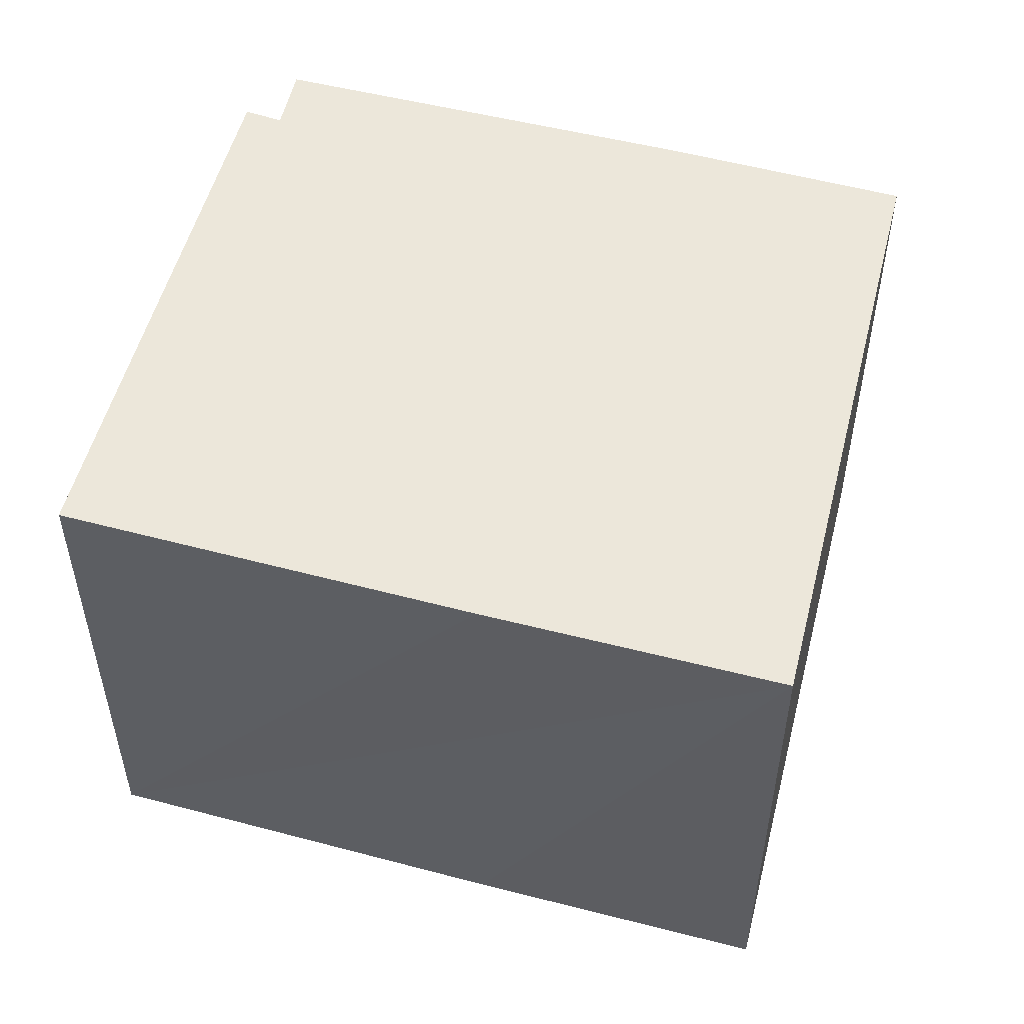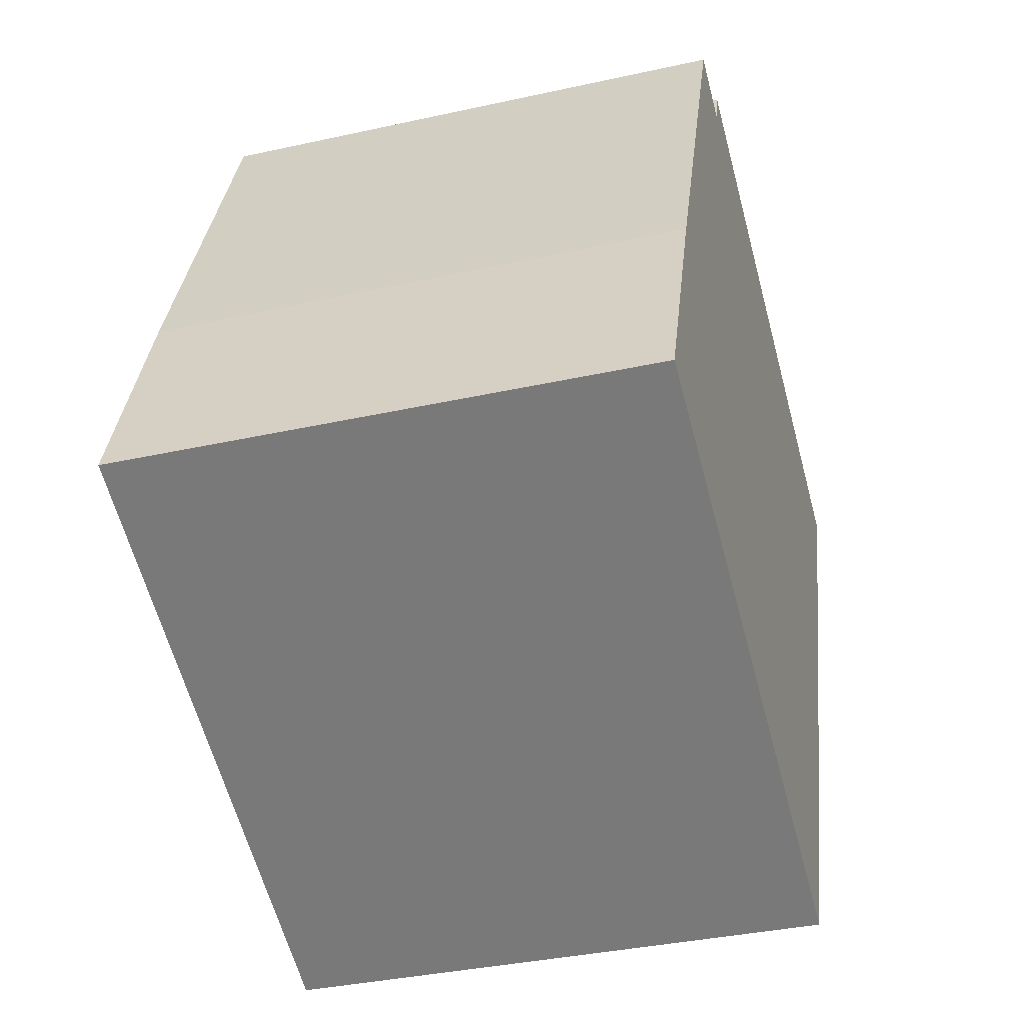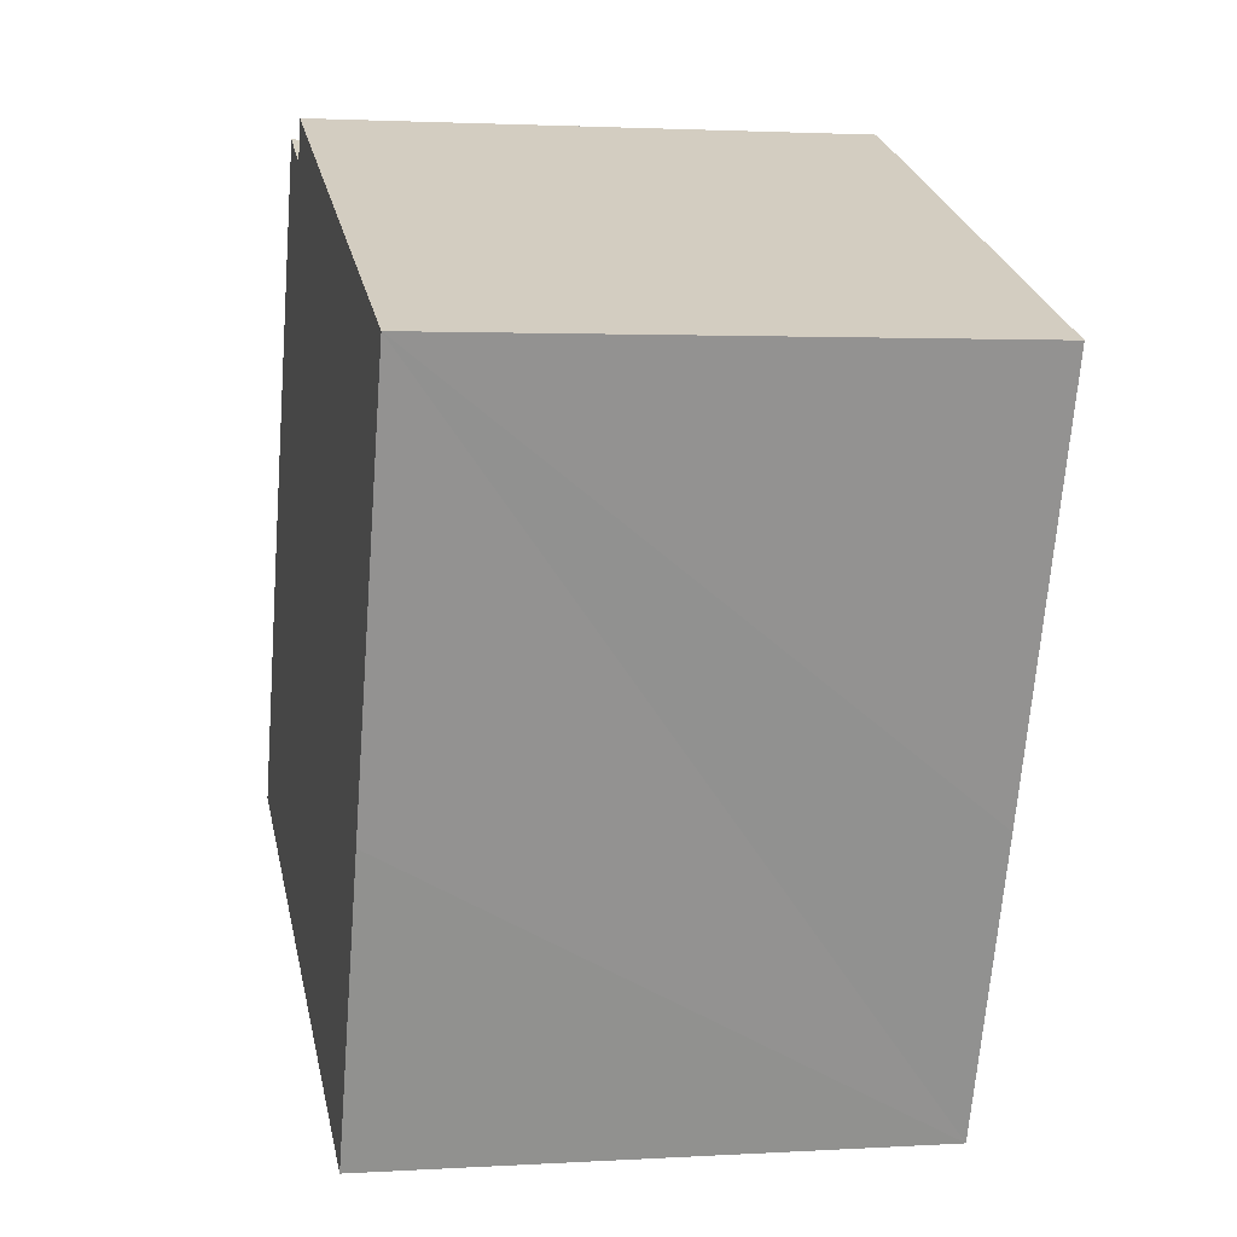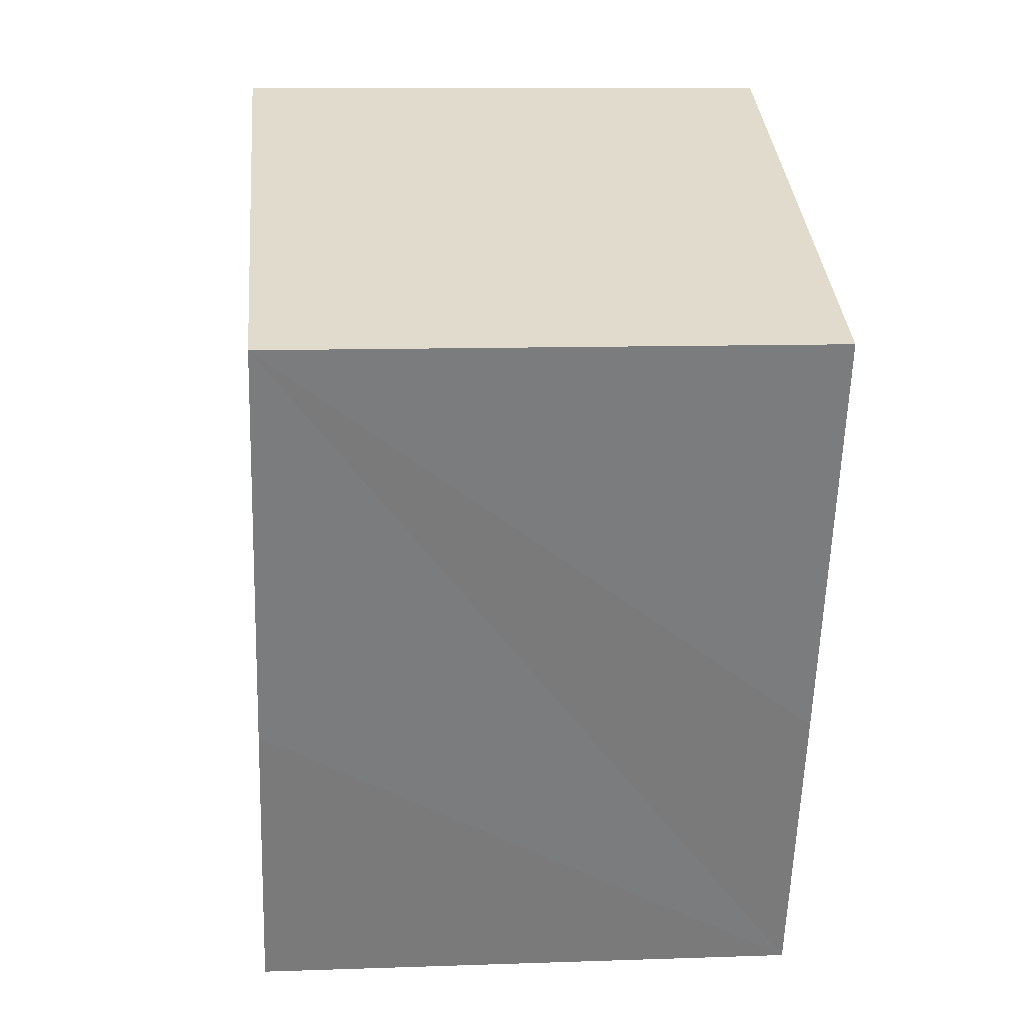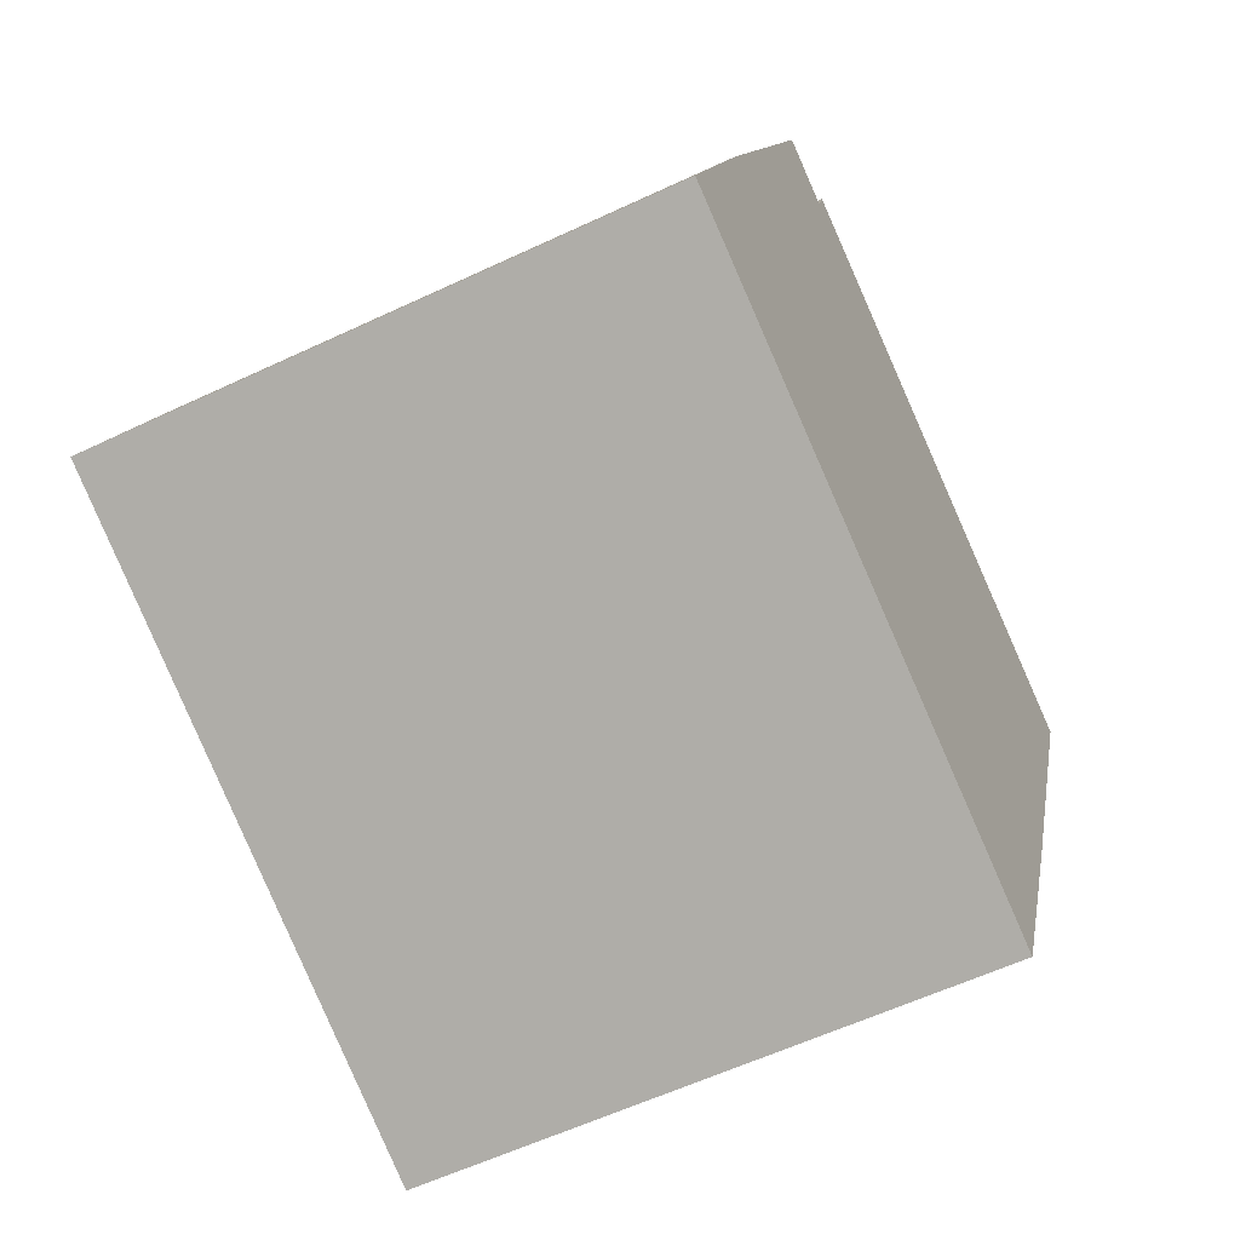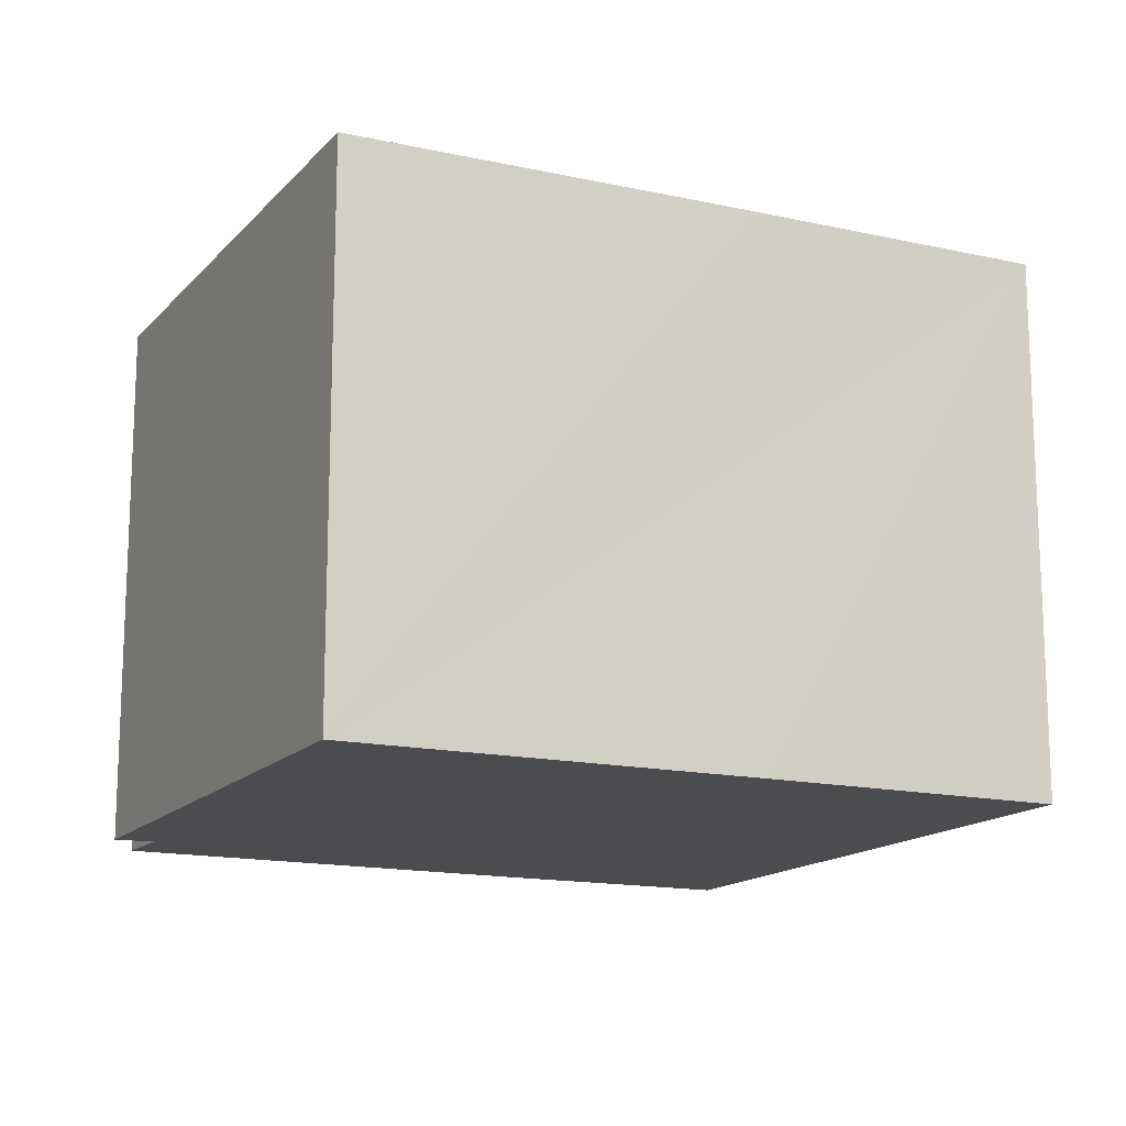
<metadata>
{"format":"obj","ext":"obj","renderer":"f3d","projection":"perspective","resolution":1024,"background":"white","views":[{"elev":53.3,"azim":127.2,"up":"+Y"},{"elev":-36.4,"azim":-73.9,"up":"+Z"},{"elev":2.1,"azim":77.6,"up":"+Z"},{"elev":10.3,"azim":84.9,"up":"+Z"},{"elev":-58.8,"azim":-64.1,"up":"+Z"},{"elev":-15.2,"azim":86.2,"up":"+Y"}]}
</metadata>
<code>
v  1.617 3.462 4.058
v  2.009 3.462 3.879
v  0.578 3.462 1.506
v  0 3.462 2.12e-16
v  4.513 3.462 0.179
v  3.792 3.462 -1.619
v  5.494 3.462 2.698
v  2.083 3.462 4.122
v  2.083 -2.524e-16 4.122
v  5.494 -1.652e-16 2.698
v  1.617 -2.485e-16 4.058
v  2.009 -2.375e-16 3.879
v  4.513 -1.096e-17 0.179
v  3.792 9.914e-17 -1.619
v  0 0 0
v  0.578 -9.222e-17 1.506
g defaultobject
f 1 2 3
f 4 5 6
f 5 4 7
f 7 4 3
f 7 3 2
f 7 2 8
f 9 7 8
f 7 9 10
f 11 2 1
f 2 11 12
f 10 5 7
f 5 10 6
f 6 10 13
f 6 13 14
f 14 4 6
f 4 14 15
f 15 3 4
f 3 15 16
f 16 1 3
f 1 16 11
f 12 8 2
f 8 12 9
f 13 15 14
f 15 13 10
f 15 10 12
f 12 10 9
f 15 12 16
f 11 16 12

</code>
